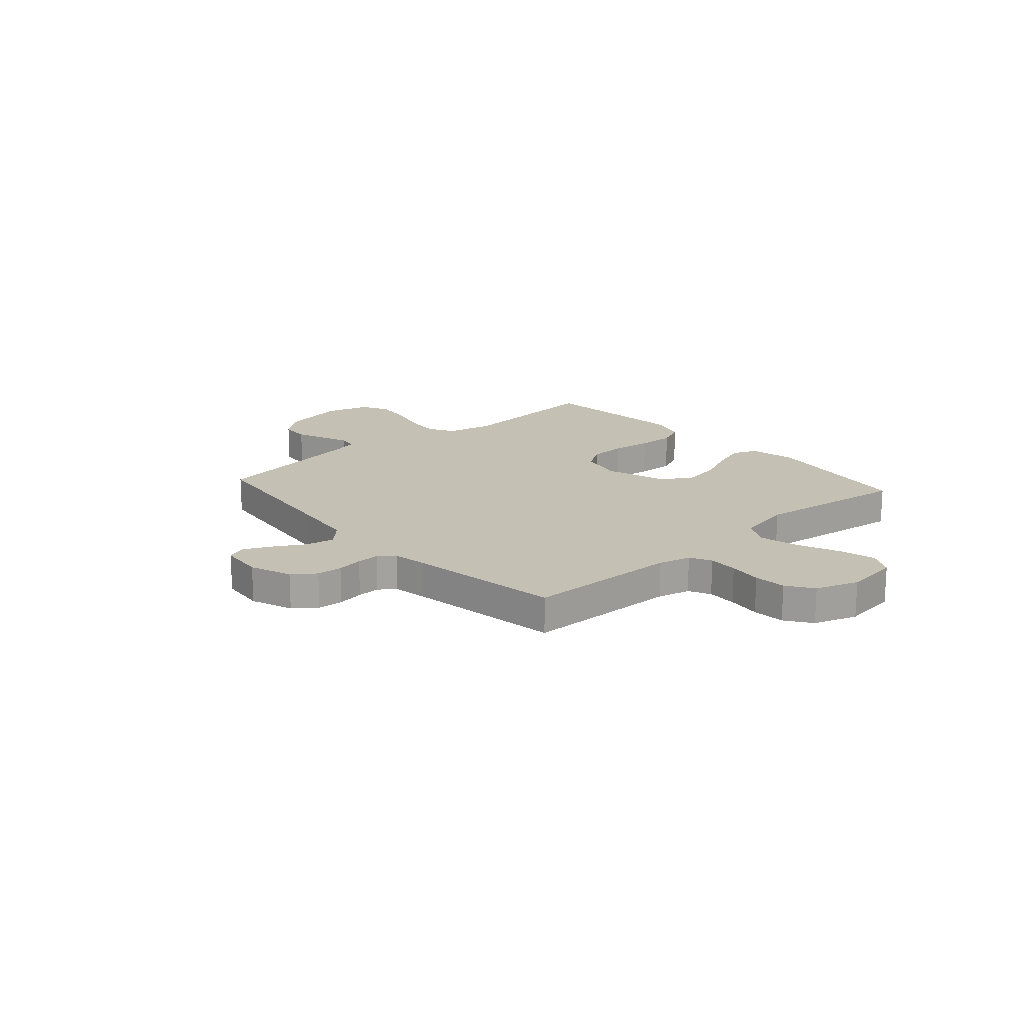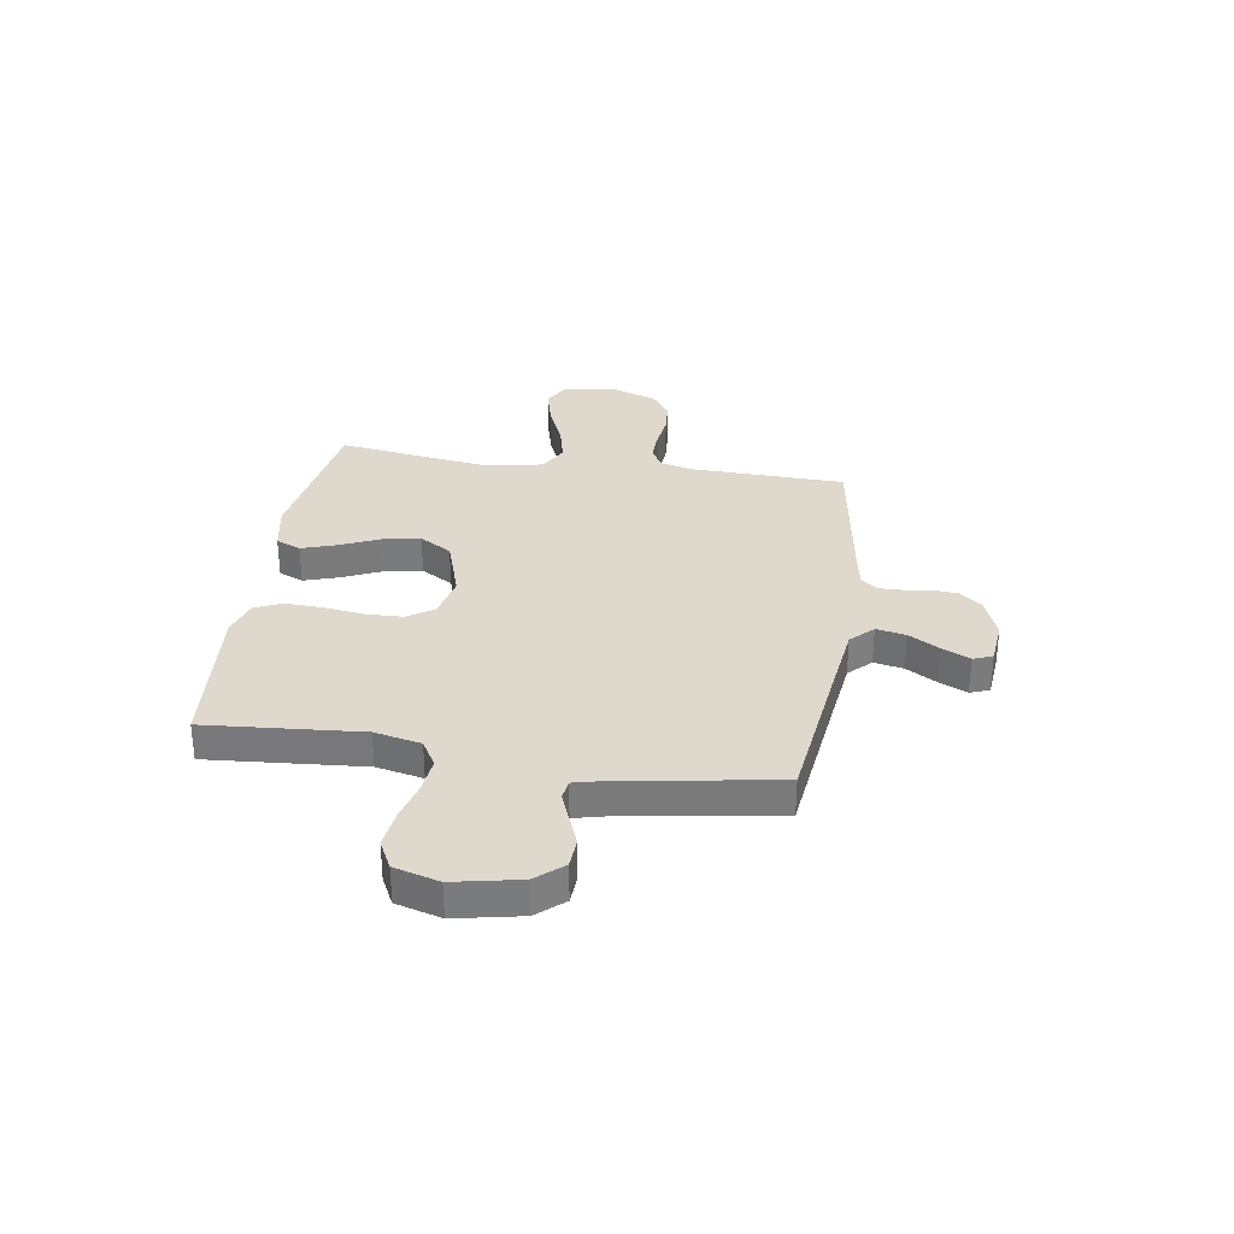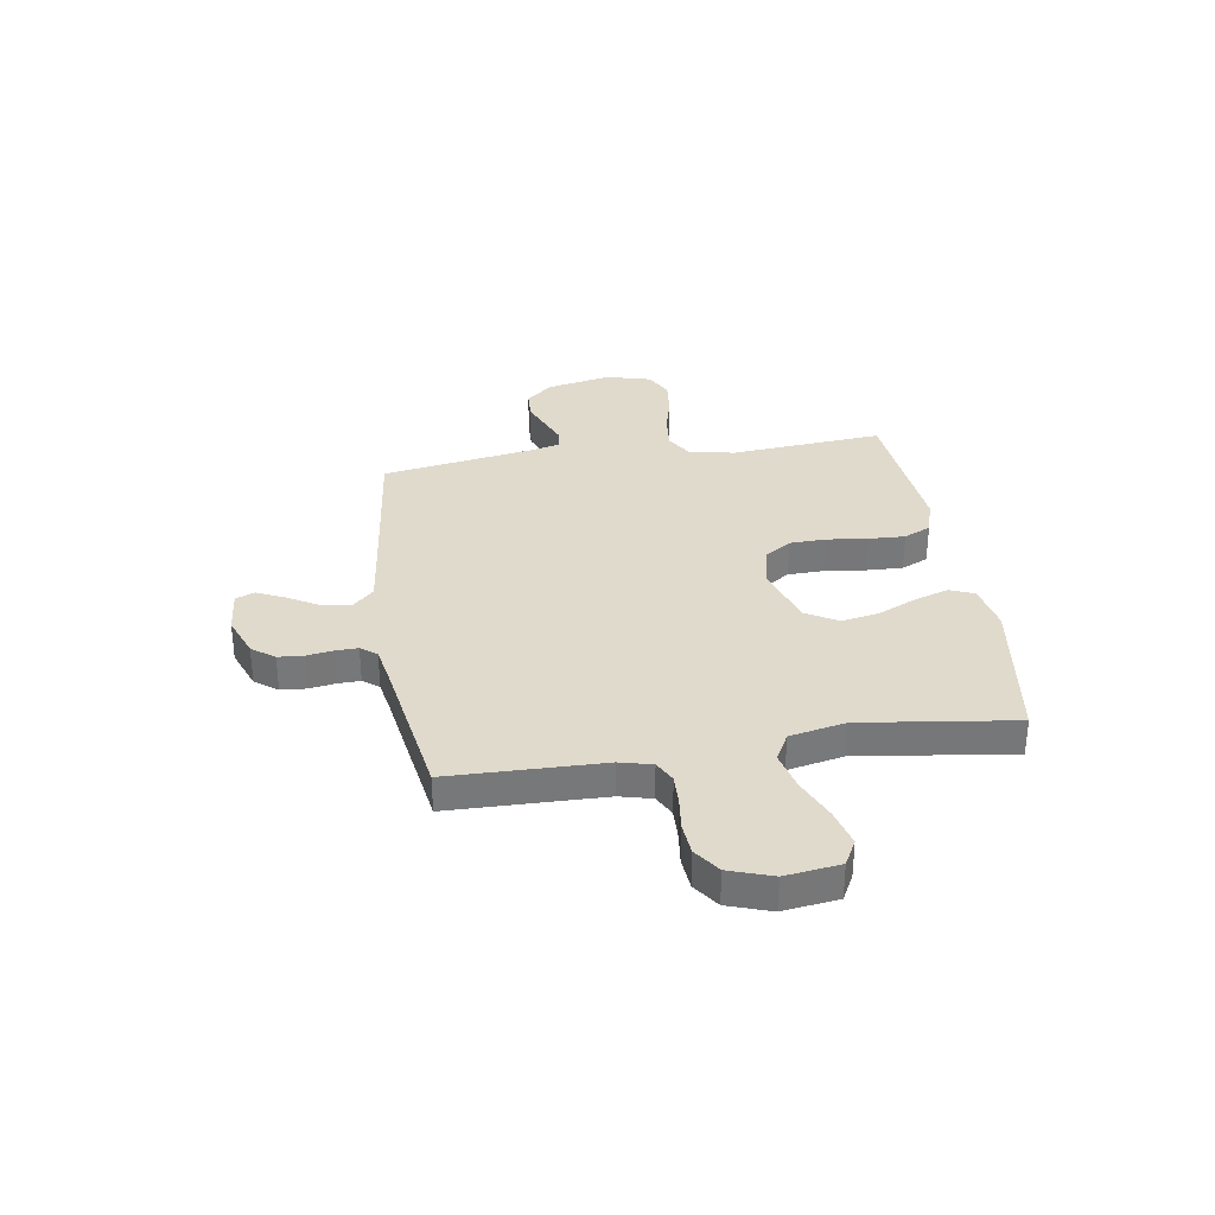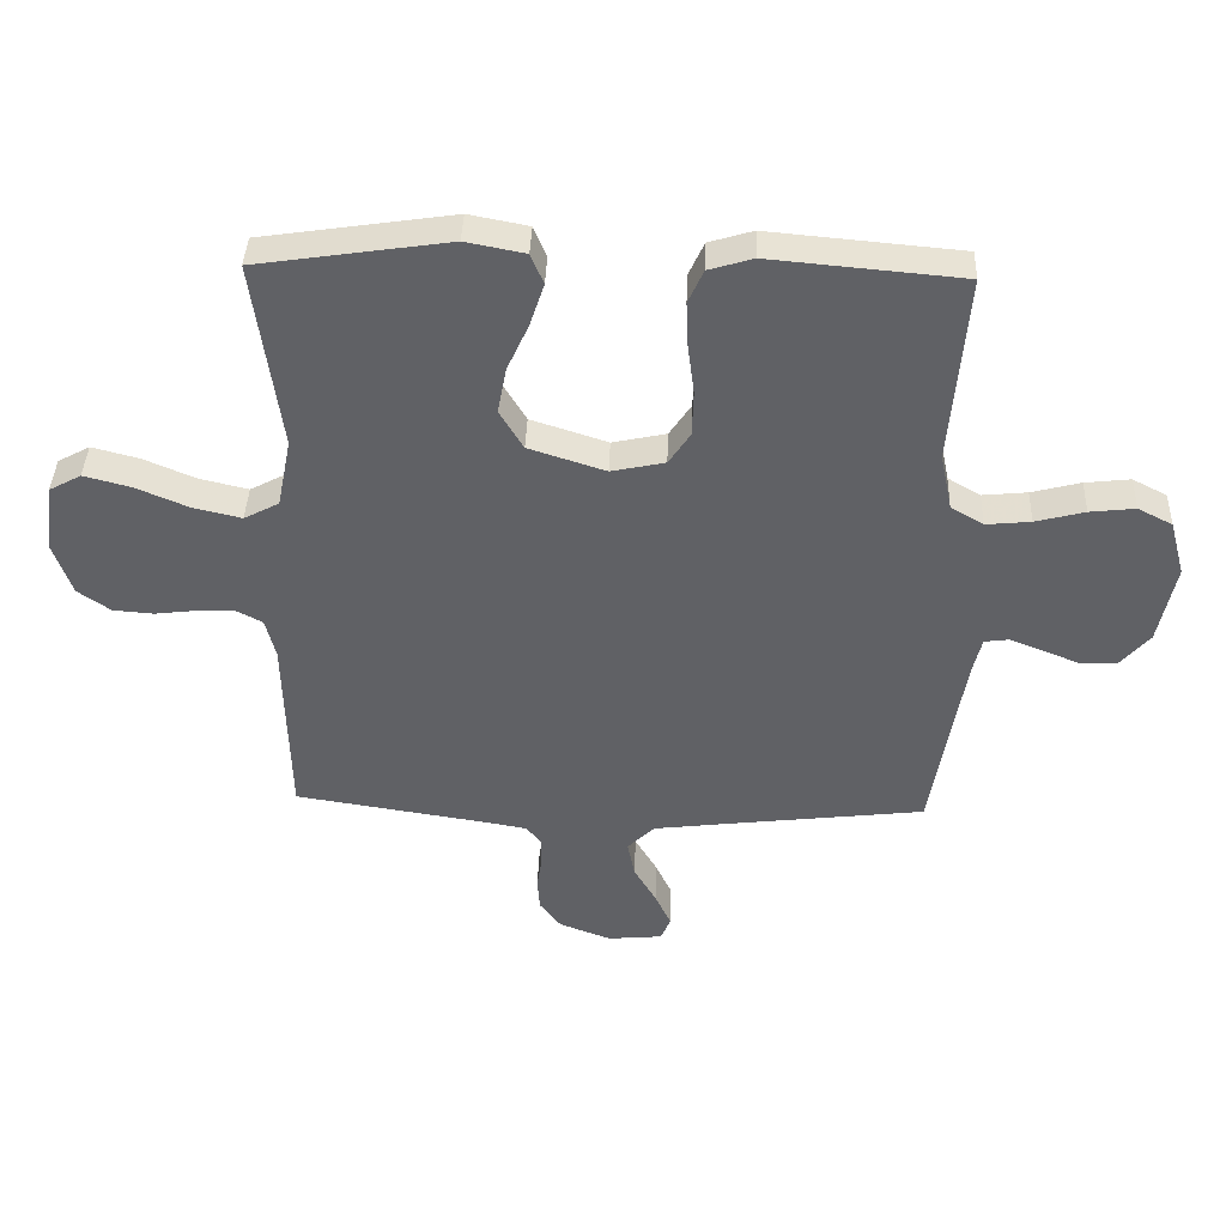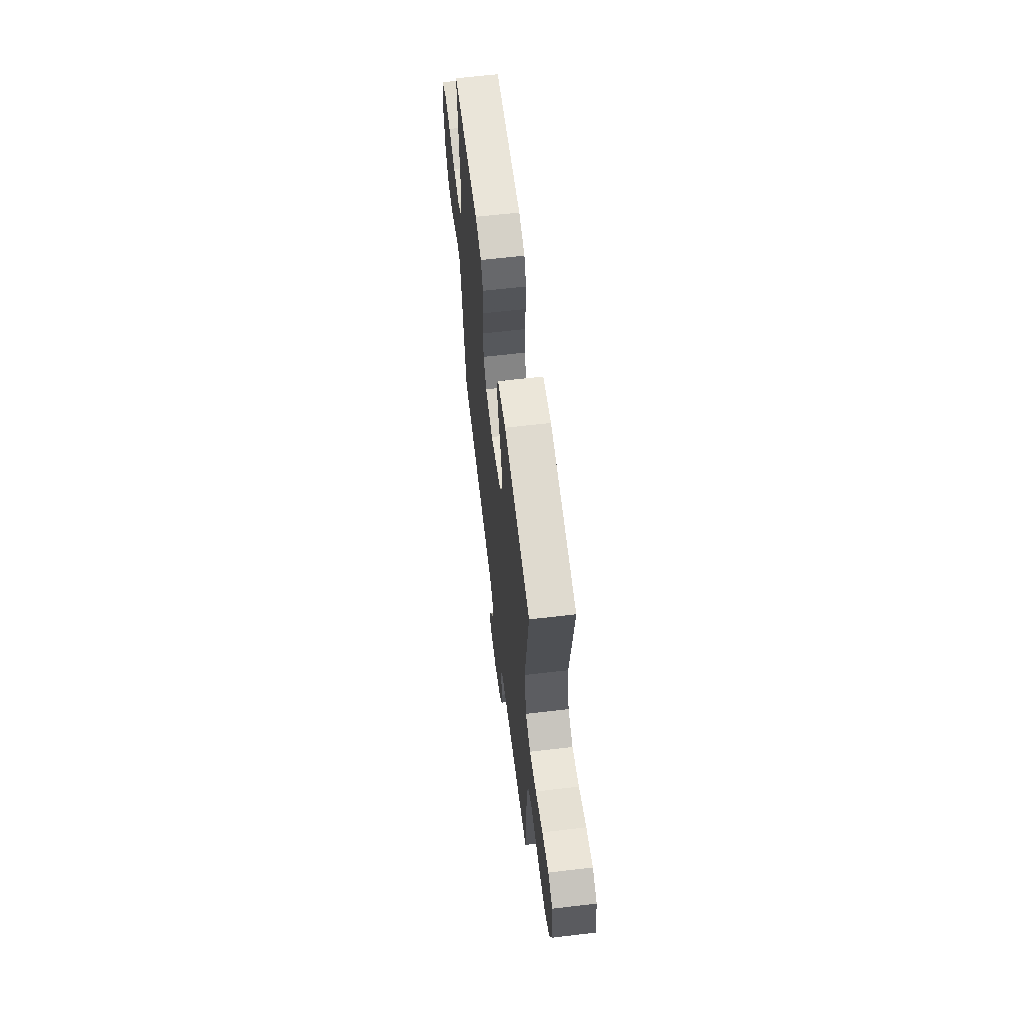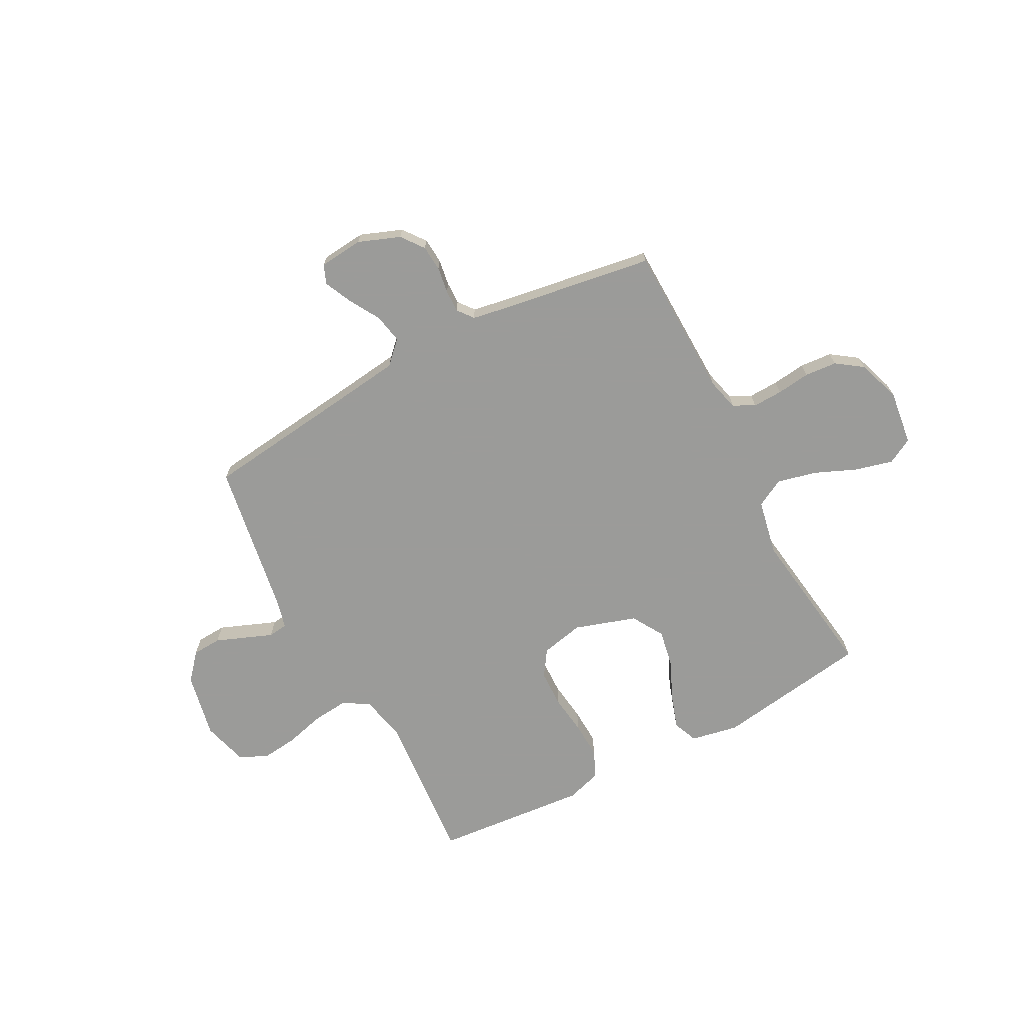
<metadata>
{"format":"obj","ext":"obj","renderer":"f3d","projection":"perspective","resolution":1024,"background":"white","views":[{"elev":18.0,"azim":-131.6,"up":"+Y"},{"elev":31.9,"azim":98.9,"up":"+Y"},{"elev":33.0,"azim":-99.0,"up":"+Y"},{"elev":39.9,"azim":2.0,"up":"+Z"},{"elev":62.6,"azim":-96.8,"up":"+Z"},{"elev":-69.6,"azim":-152.0,"up":"+Y"}]}
</metadata>
<code>
v 0.5 0.07 0.5
v 0.475 0.07 0.2
v 0.494 0.07 0.11
v 0.545 0.07 0.08
v 0.615 0.07 0.087
v 0.692 0.07 0.107
v 0.763 0.07 0.115
v 0.817 0.07 0.087
v 0.841 0.07 0
v 0.815 0.07 -0.127
v 0.77 0.07 -0.179
v 0.713 0.07 -0.182
v 0.655 0.07 -0.159
v 0.602 0.07 -0.138
v 0.564 0.07 -0.143
v 0.55 0.07 -0.2
v 0.5 0.07 -0.5
v 0.2 0.07 -0.536
v 0.072 0.07 -0.552
v 0.03 0.07 -0.594
v 0.041 0.07 -0.651
v 0.076 0.07 -0.711
v 0.101 0.07 -0.765
v 0.086 0.07 -0.802
v 0 0.07 -0.81
v -0.081 0.07 -0.779
v -0.114 0.07 -0.735
v -0.118 0.07 -0.685
v -0.11 0.07 -0.634
v -0.109 0.07 -0.59
v -0.133 0.07 -0.559
v -0.2 0.07 -0.547
v -0.5 0.07 -0.5
v -0.507 0.07 -0.2
v -0.523 0.07 -0.137
v -0.565 0.07 -0.115
v -0.623 0.07 -0.117
v -0.688 0.07 -0.125
v -0.751 0.07 -0.12
v -0.802 0.07 -0.084
v -0.831 0.07 0
v -0.817 0.07 0.107
v -0.767 0.07 0.134
v -0.694 0.07 0.115
v -0.612 0.07 0.08
v -0.536 0.07 0.062
v -0.481 0.07 0.091
v -0.459 0.07 0.2
v -0.5 0.07 0.5
v -0.2 0.07 0.545
v -0.107 0.07 0.527
v -0.087 0.07 0.479
v -0.109 0.07 0.412
v -0.143 0.07 0.337
v -0.157 0.07 0.263
v -0.12 0.07 0.201
v 0 0.07 0.162
v 0.084 0.07 0.18
v 0.118 0.07 0.231
v 0.12 0.07 0.303
v 0.11 0.07 0.381
v 0.107 0.07 0.453
v 0.131 0.07 0.506
v 0.2 0.07 0.527
v 0.5 0 0.5
v 0.475 0 0.2
v 0.494 0 0.11
v 0.545 0 0.08
v 0.615 0 0.087
v 0.692 0 0.107
v 0.763 0 0.115
v 0.817 0 0.087
v 0.841 0 0
v 0.815 0 -0.127
v 0.77 0 -0.179
v 0.713 0 -0.182
v 0.655 0 -0.159
v 0.602 0 -0.138
v 0.564 0 -0.143
v 0.55 0 -0.2
v 0.5 0 -0.5
v 0.2 0 -0.536
v 0.072 0 -0.552
v 0.03 0 -0.594
v 0.041 0 -0.651
v 0.076 0 -0.711
v 0.101 0 -0.765
v 0.086 0 -0.802
v 0 0 -0.81
v -0.081 0 -0.779
v -0.114 0 -0.735
v -0.118 0 -0.685
v -0.11 0 -0.634
v -0.109 0 -0.59
v -0.133 0 -0.559
v -0.2 0 -0.547
v -0.5 0 -0.5
v -0.507 0 -0.2
v -0.523 0 -0.137
v -0.565 0 -0.115
v -0.623 0 -0.117
v -0.688 0 -0.125
v -0.751 0 -0.12
v -0.802 0 -0.084
v -0.831 0 0
v -0.817 0 0.107
v -0.767 0 0.134
v -0.694 0 0.115
v -0.612 0 0.08
v -0.536 0 0.062
v -0.481 0 0.091
v -0.459 0 0.2
v -0.5 0 0.5
v -0.2 0 0.545
v -0.107 0 0.527
v -0.087 0 0.479
v -0.109 0 0.412
v -0.143 0 0.337
v -0.157 0 0.263
v -0.12 0 0.201
v 0 0 0.162
v 0.084 0 0.18
v 0.118 0 0.231
v 0.12 0 0.303
v 0.11 0 0.381
v 0.107 0 0.453
v 0.131 0 0.506
v 0.2 0 0.527
f 63 64 1 2
f 60 61 62 63
f 59 60 63 2
f 58 59 2 3
f 57 58 3 4
f 51 52 53 54
f 49 50 51 54
f 48 49 54 55
f 47 48 55 56
f 42 43 44 45
f 42 45 46
f 41 42 46
f 40 41 46
f 37 38 39 40
f 36 37 40 46
f 35 36 46 47
f 32 33 34
f 31 32 34 35
f 26 27 28 29
f 26 29 30
f 25 26 30
f 24 25 30
f 21 22 23 24
f 21 24 30 31
f 16 17 18
f 15 16 18 19
f 10 11 12 13
f 10 13 14
f 9 10 14
f 8 9 14 15
f 5 6 7 8
f 4 5 8 15
f 35 47 56 57
f 20 21 31 35
f 19 20 35 57
f 4 15 19 57
f 66 65 128 127
f 127 126 125 124
f 66 127 124 123
f 67 66 123 122
f 68 67 122 121
f 118 117 116 115
f 118 115 114 113
f 119 118 113 112
f 120 119 112 111
f 109 108 107 106
f 110 109 106
f 110 106 105
f 110 105 104
f 104 103 102 101
f 110 104 101 100
f 111 110 100 99
f 98 97 96
f 99 98 96 95
f 93 92 91 90
f 94 93 90
f 94 90 89
f 94 89 88
f 88 87 86 85
f 95 94 88 85
f 82 81 80
f 83 82 80 79
f 77 76 75 74
f 78 77 74
f 78 74 73
f 79 78 73 72
f 72 71 70 69
f 79 72 69 68
f 121 120 111 99
f 99 95 85 84
f 121 99 84 83
f 121 83 79 68
f 1 65 66 2
f 2 66 67 3
f 3 67 68 4
f 4 68 69 5
f 5 69 70 6
f 6 70 71 7
f 7 71 72 8
f 8 72 73 9
f 9 73 74 10
f 10 74 75 11
f 11 75 76 12
f 12 76 77 13
f 13 77 78 14
f 14 78 79 15
f 15 79 80 16
f 16 80 81 17
f 17 81 82 18
f 18 82 83 19
f 19 83 84 20
f 20 84 85 21
f 21 85 86 22
f 22 86 87 23
f 23 87 88 24
f 24 88 89 25
f 25 89 90 26
f 26 90 91 27
f 27 91 92 28
f 28 92 93 29
f 29 93 94 30
f 30 94 95 31
f 31 95 96 32
f 32 96 97 33
f 33 97 98 34
f 34 98 99 35
f 35 99 100 36
f 36 100 101 37
f 37 101 102 38
f 38 102 103 39
f 39 103 104 40
f 40 104 105 41
f 41 105 106 42
f 42 106 107 43
f 43 107 108 44
f 44 108 109 45
f 45 109 110 46
f 46 110 111 47
f 47 111 112 48
f 48 112 113 49
f 49 113 114 50
f 50 114 115 51
f 51 115 116 52
f 52 116 117 53
f 53 117 118 54
f 54 118 119 55
f 55 119 120 56
f 56 120 121 57
f 57 121 122 58
f 58 122 123 59
f 59 123 124 60
f 60 124 125 61
f 61 125 126 62
f 62 126 127 63
f 63 127 128 64
f 64 128 65 1

</code>
